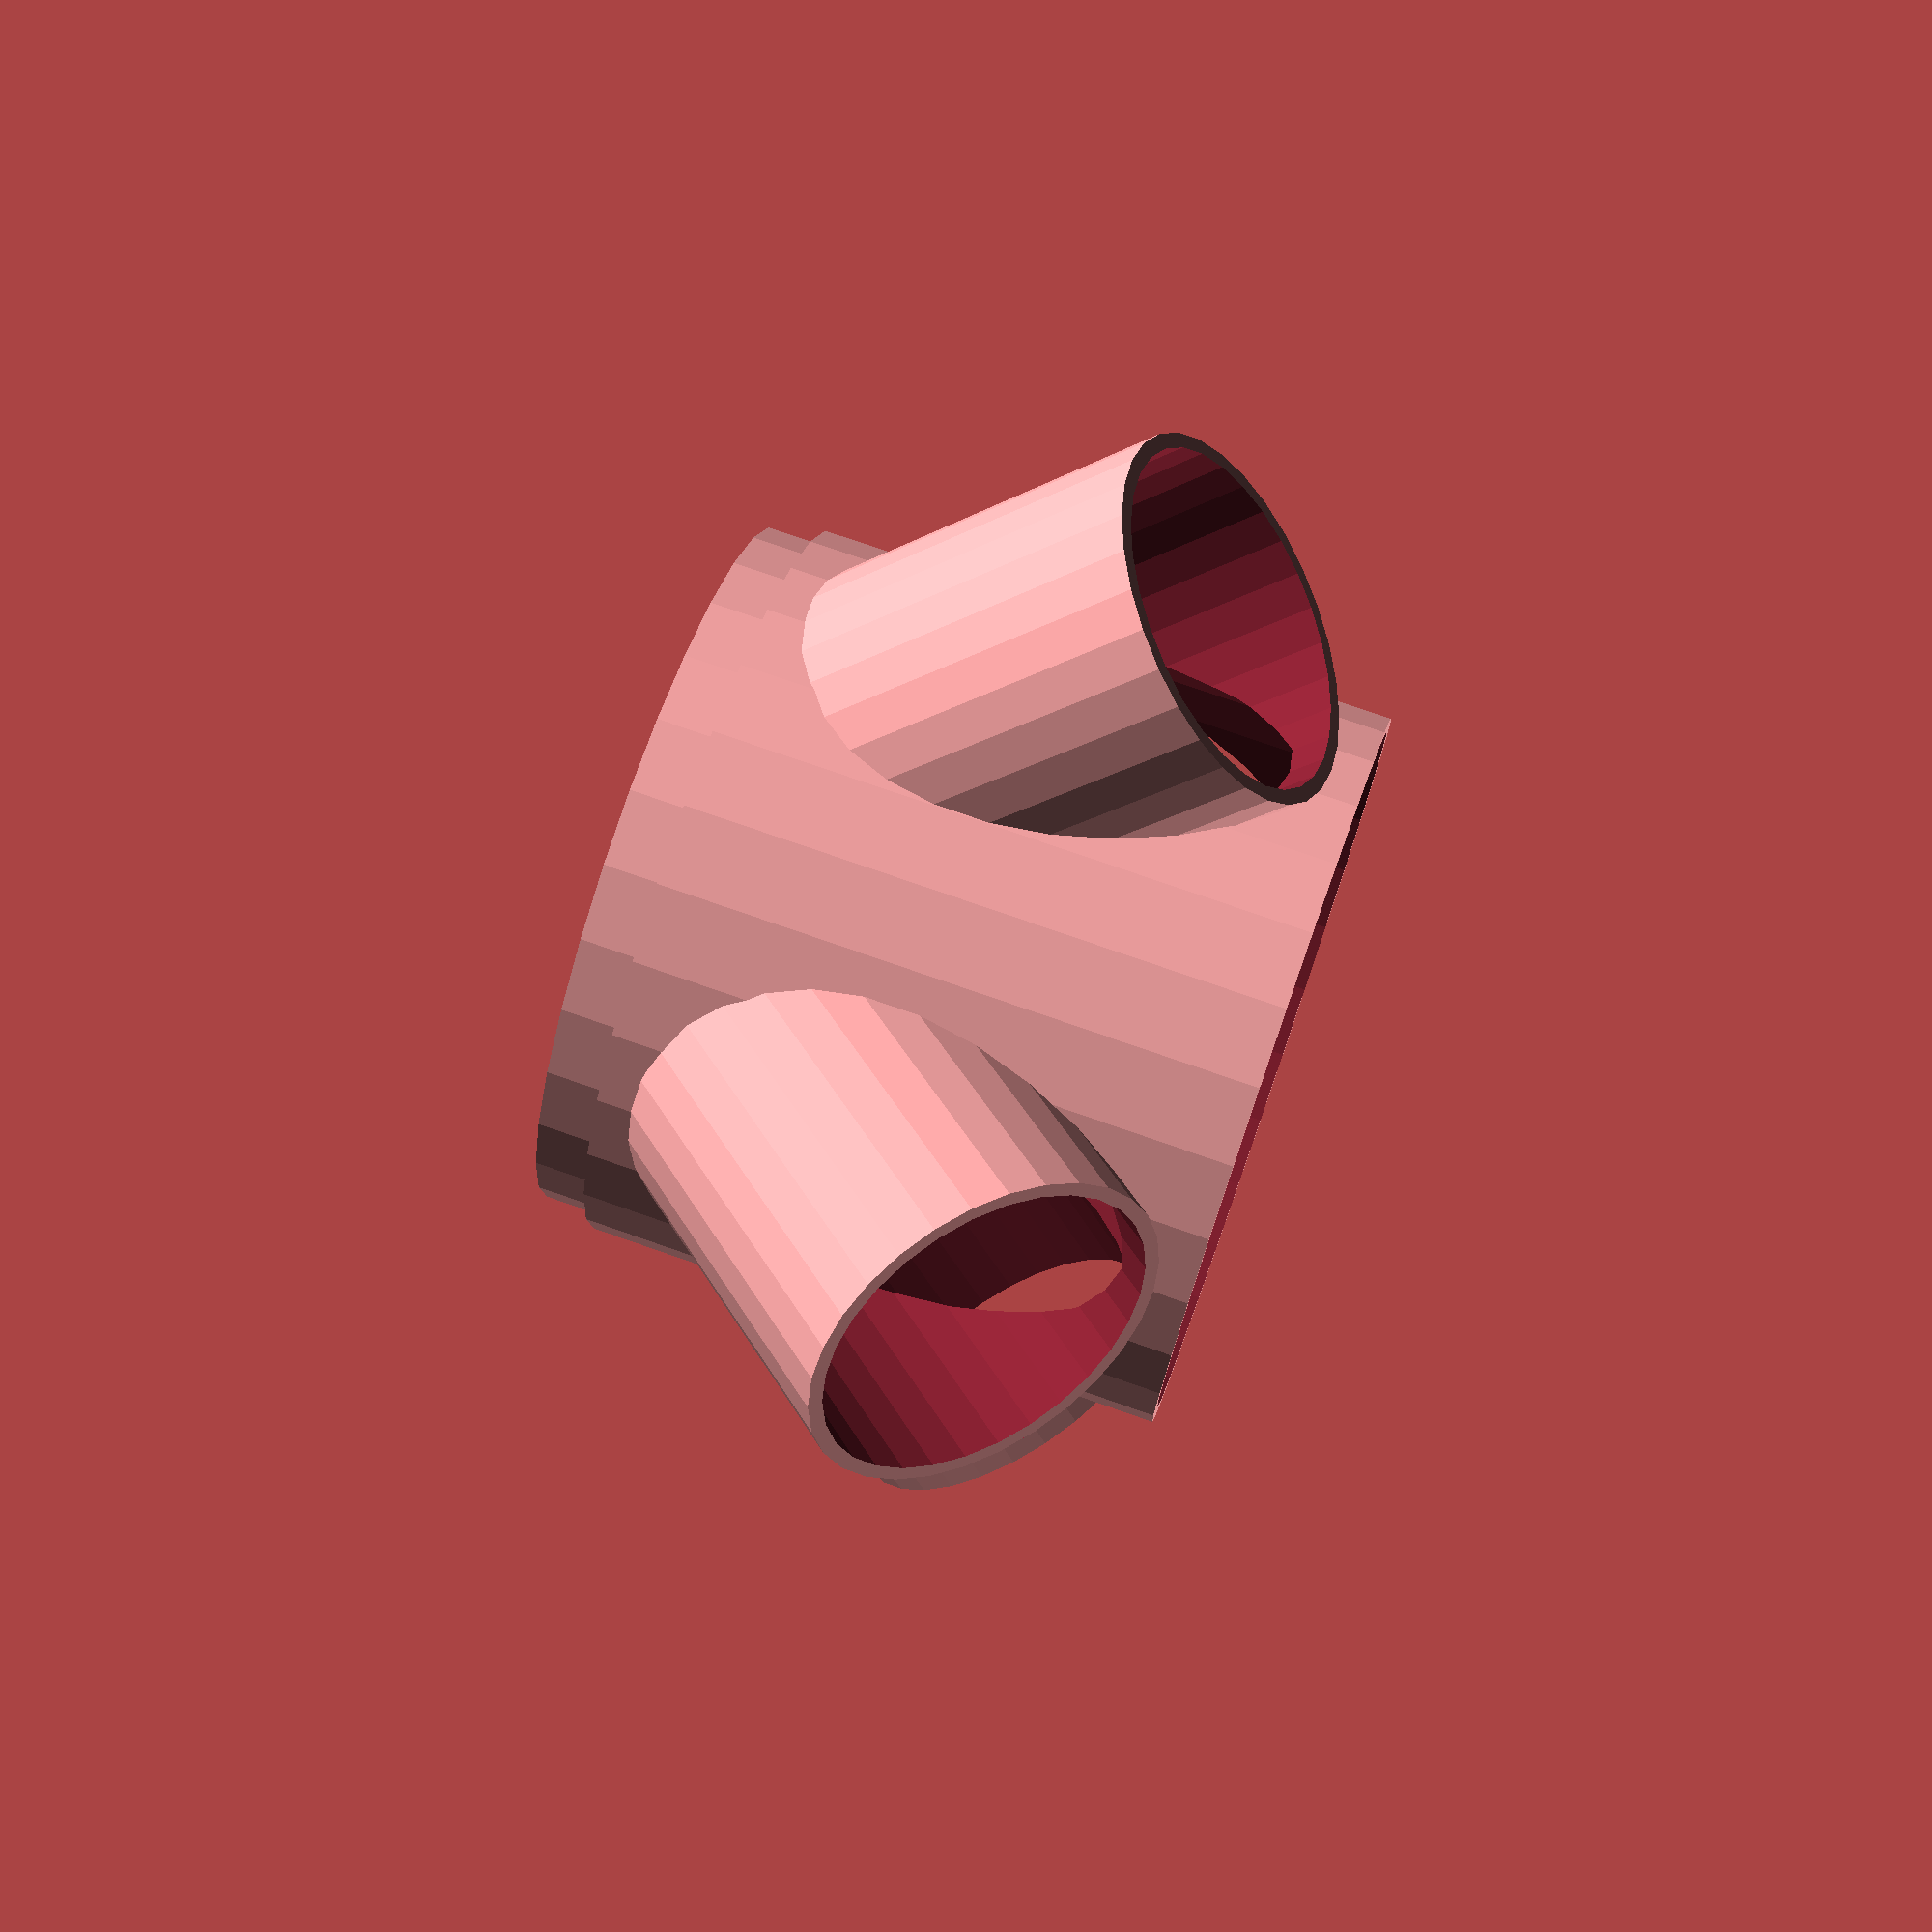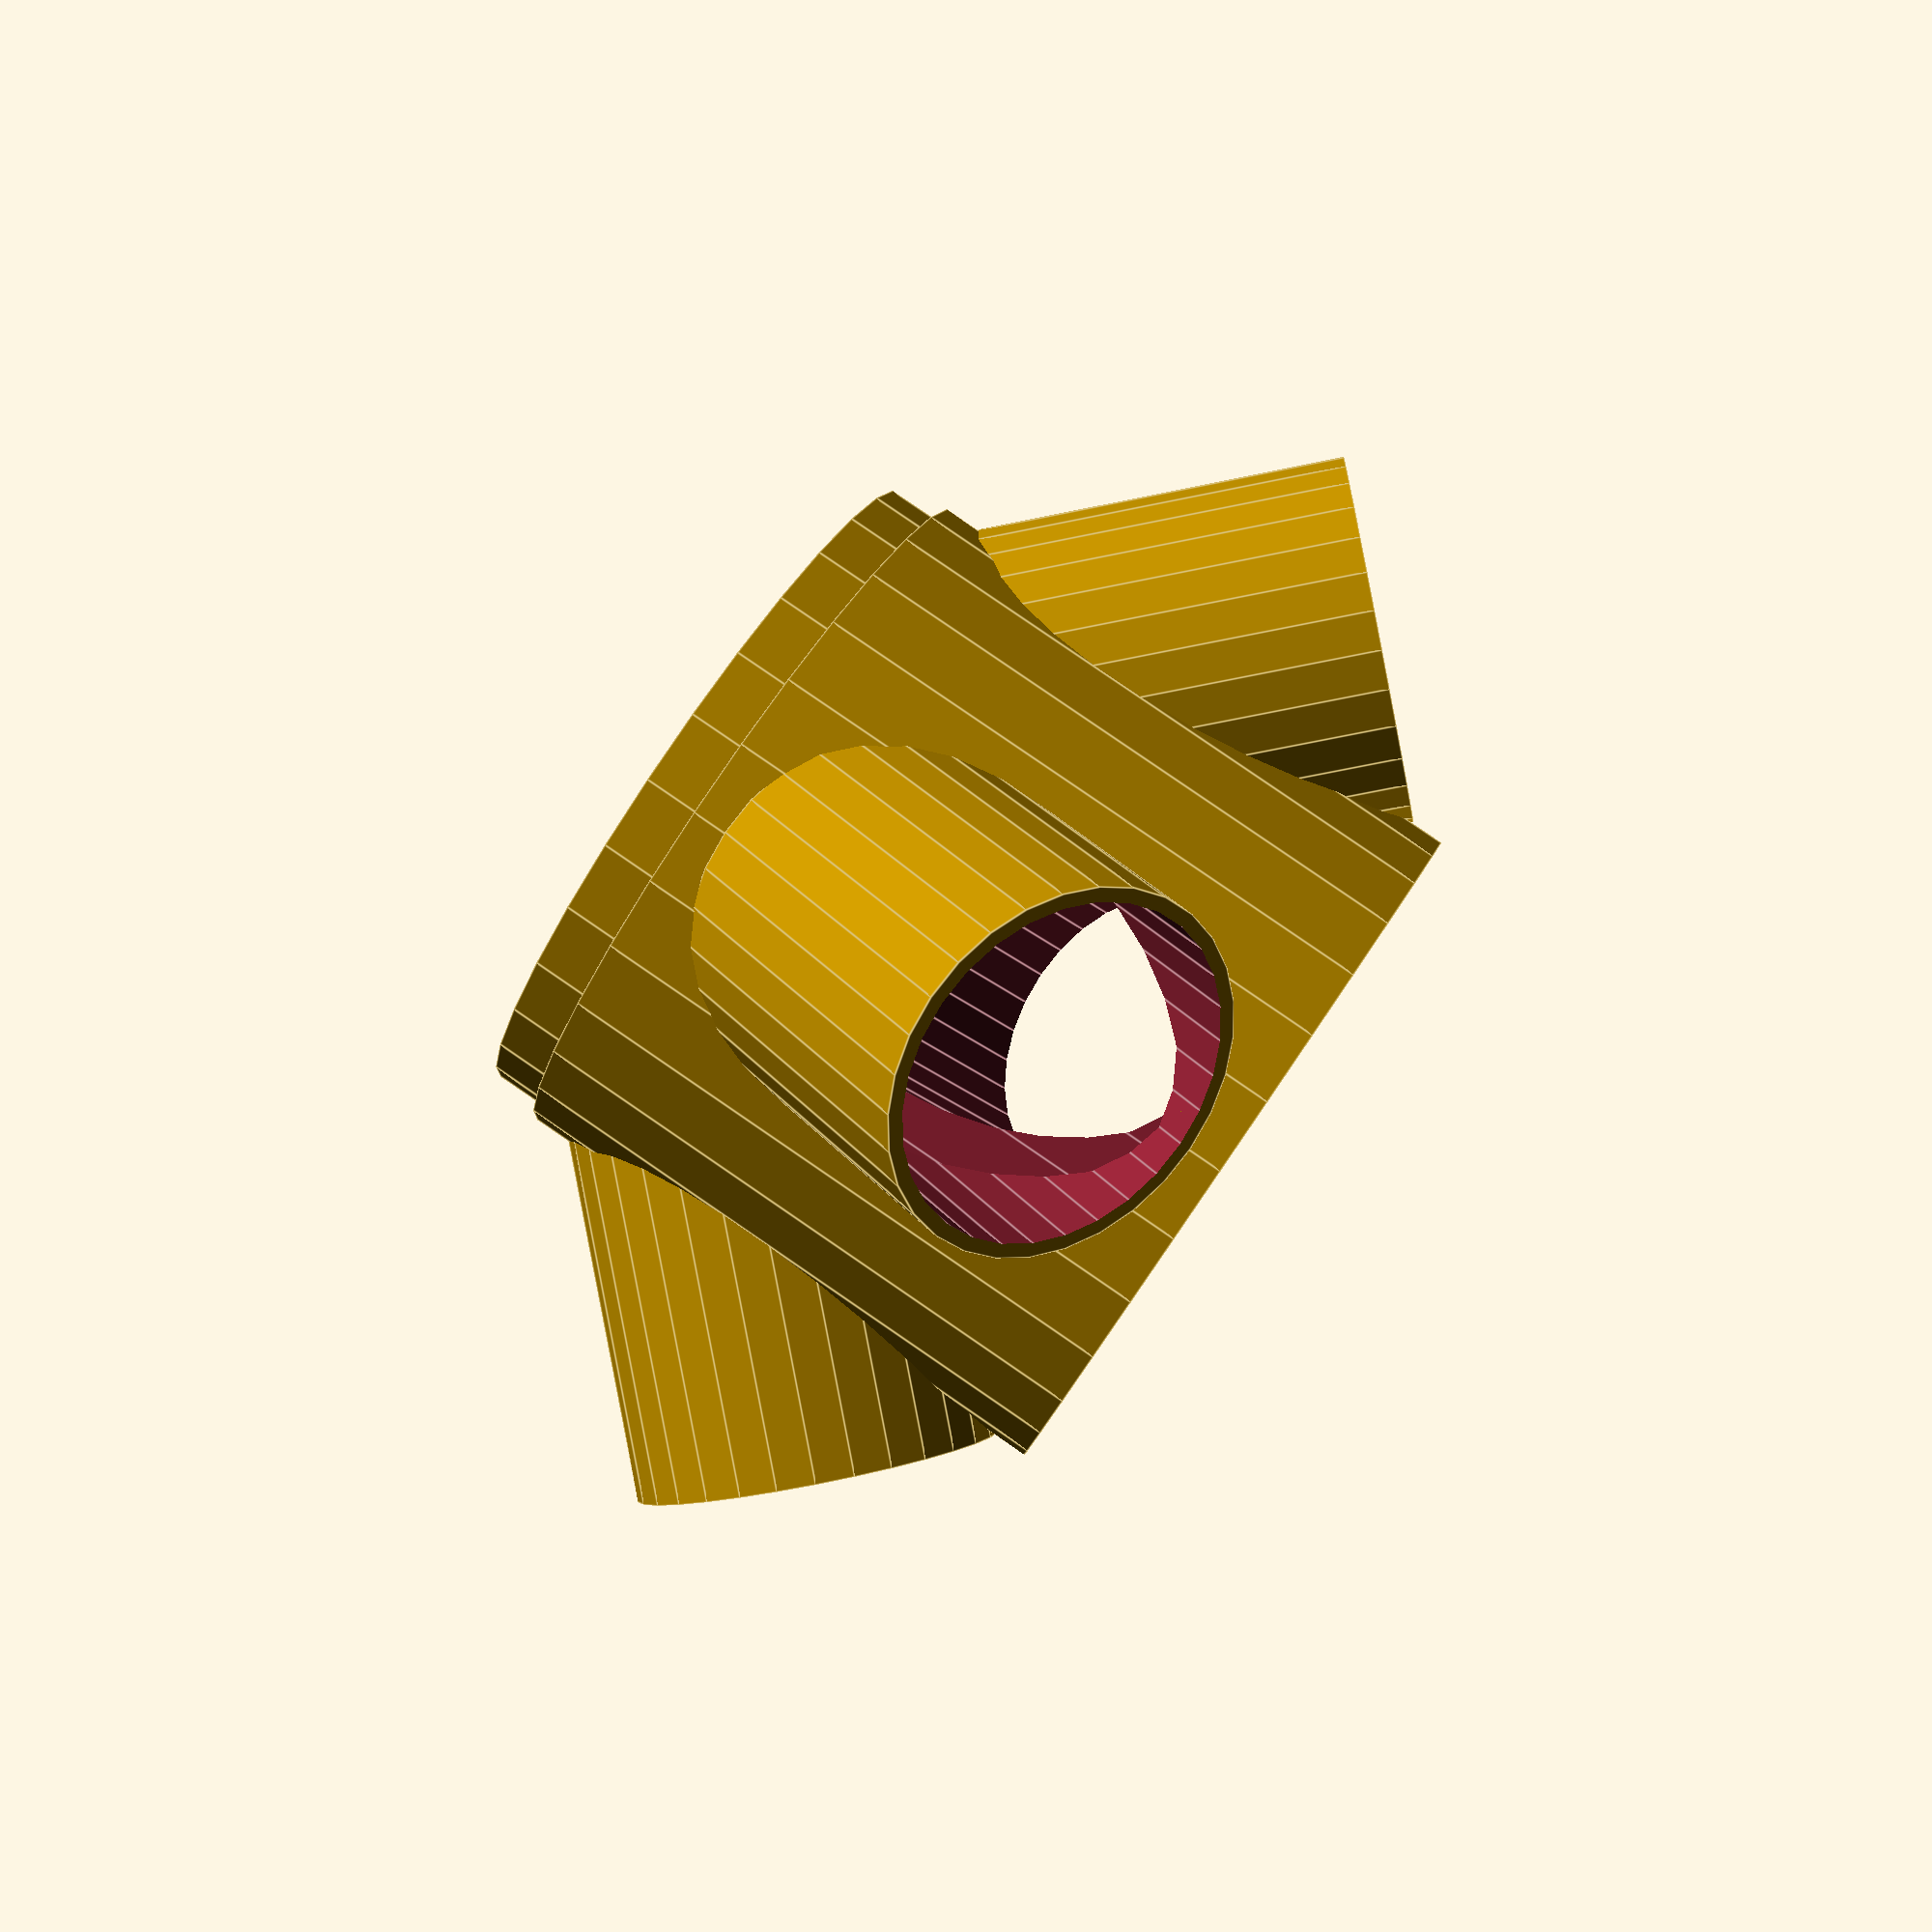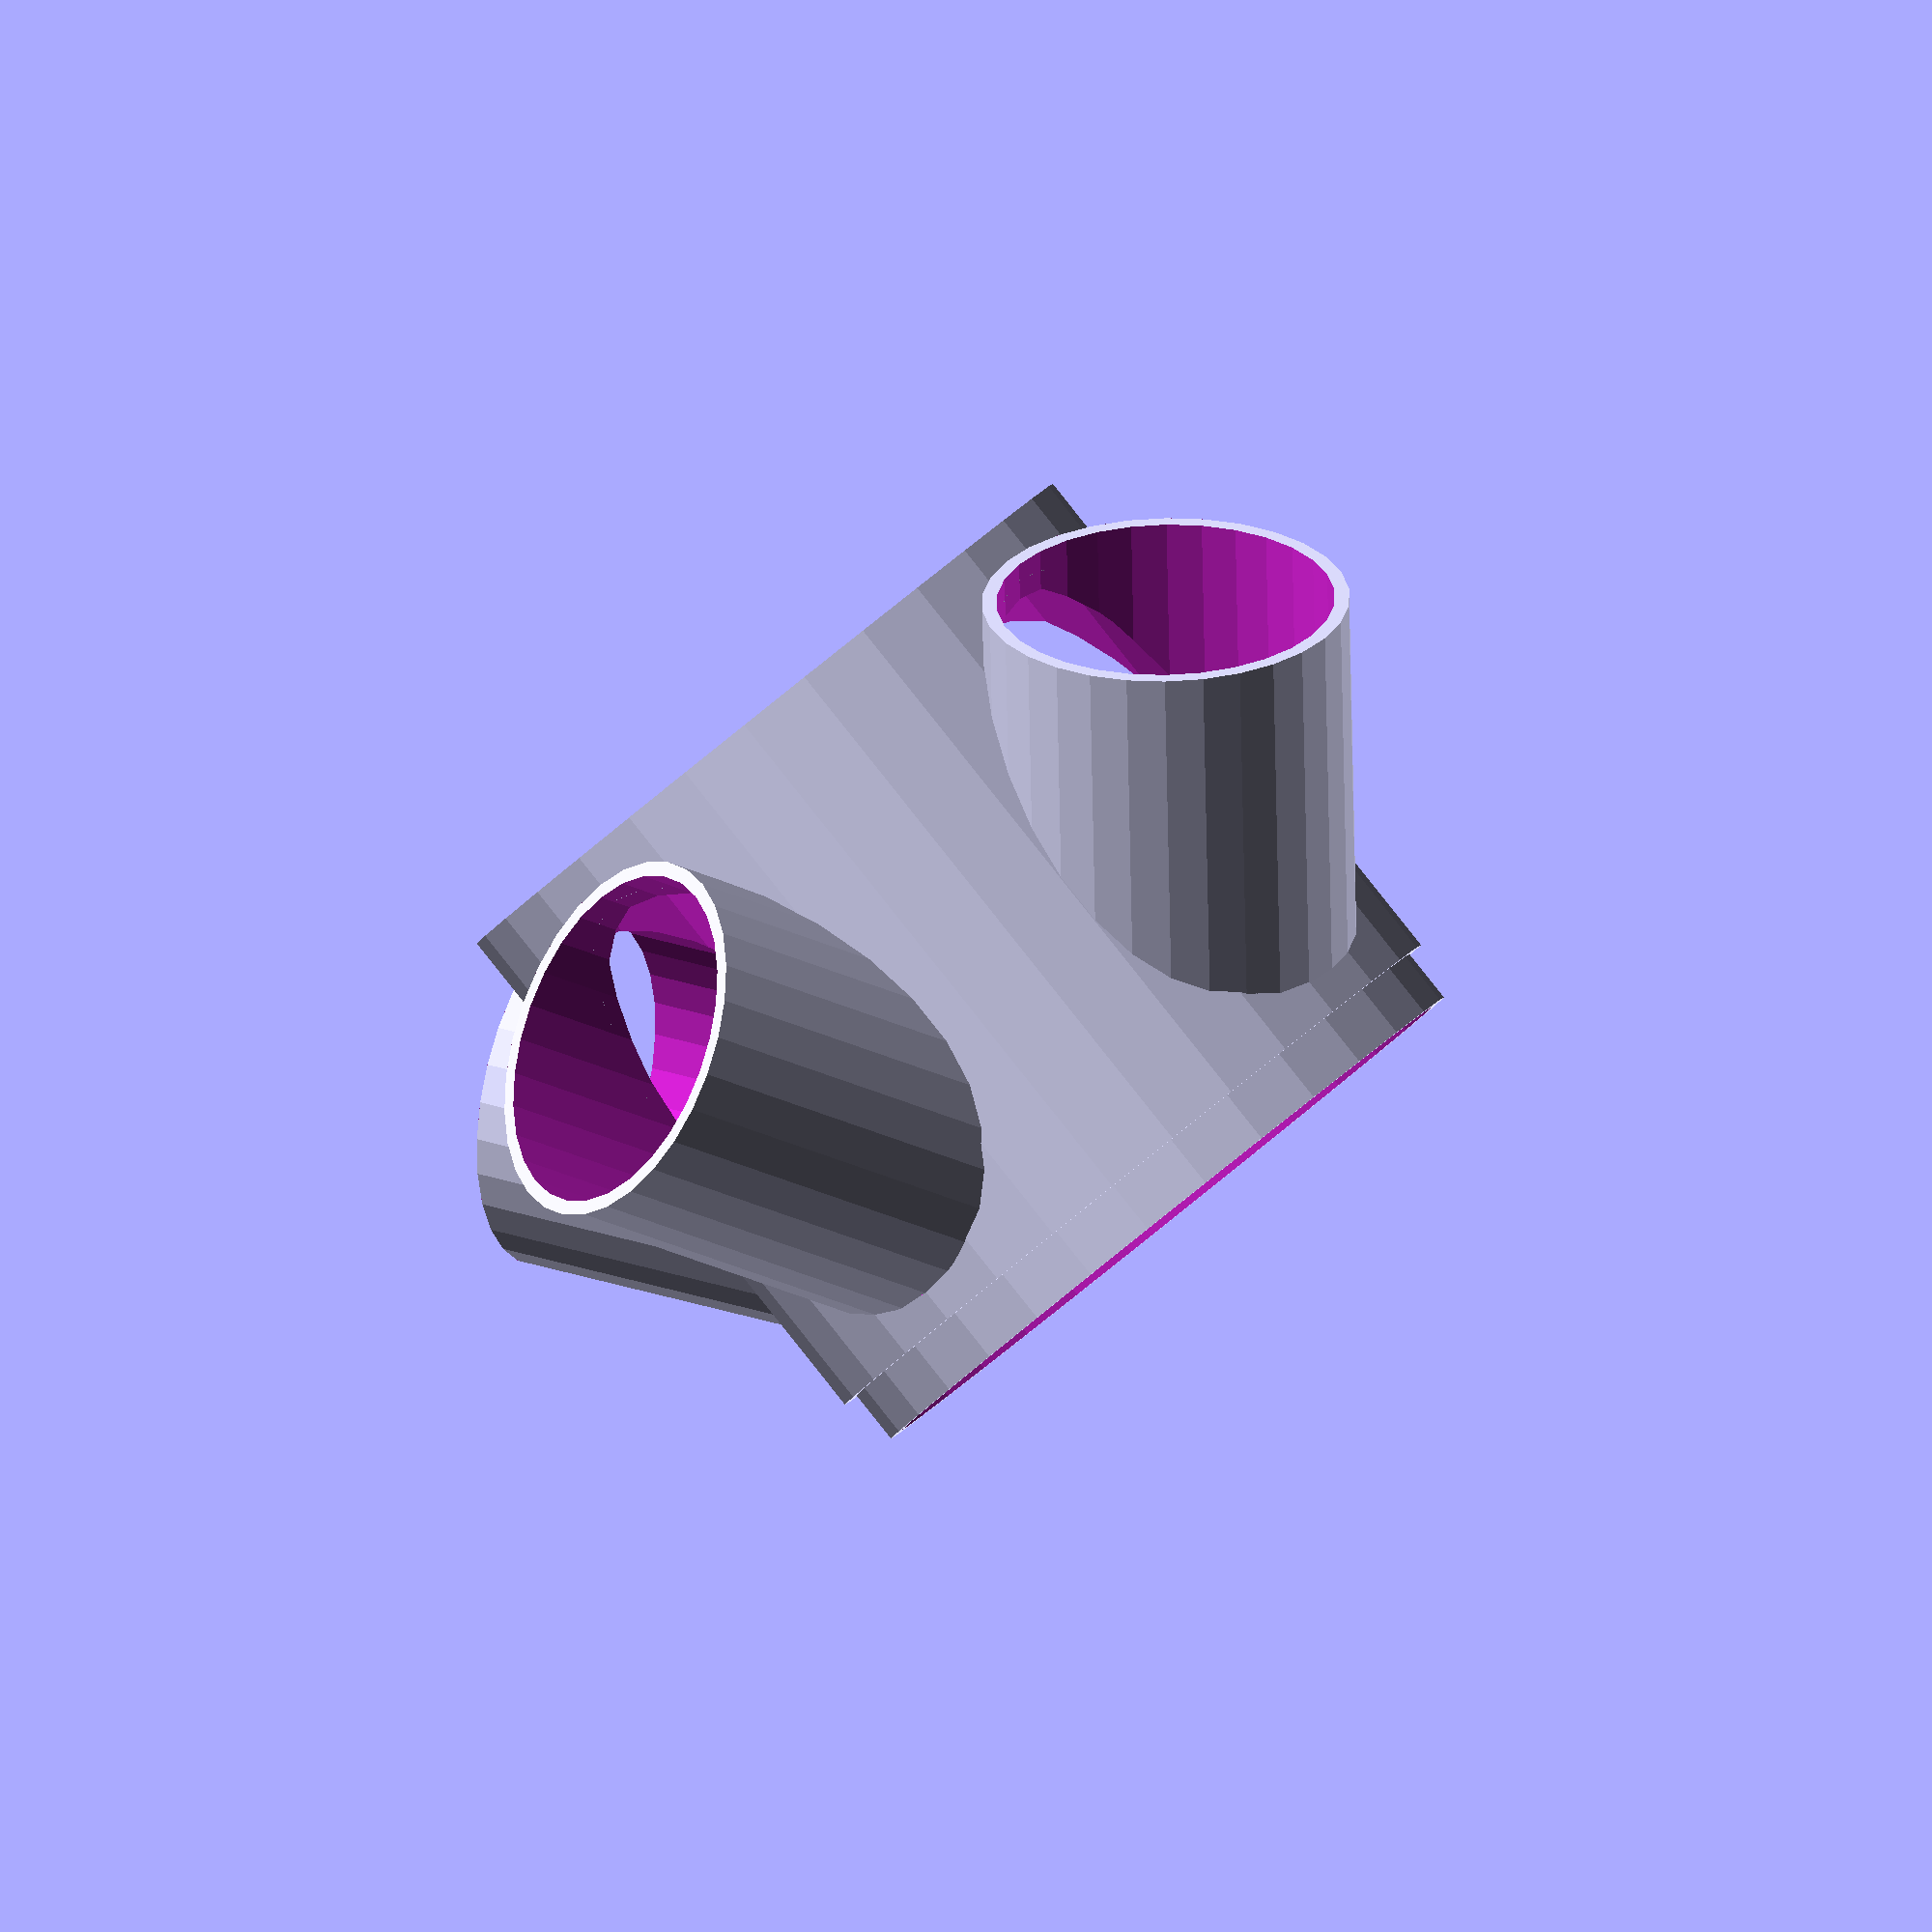
<openscad>
translate ([0, 0, 0]) {
  union () {
    rotate (a=0.0, v=[0, 0, 1]) {
      translate ([0, 0, 0]) {
        union () {
          difference () {
            union () {
              rotate (a=89.95437383553926, v=[0, 0, 1]) {
                translate ([100, 0, 0]) {
                  rotate (a=44.97718691776963, v=[0, 1, 0]) {
                    difference () {
                      cylinder (h=100, r=50, center=true);
                      cylinder (h=104, r=46, center=true);
                    }
                  }
                }
              }
              rotate (a=179.90874767107852, v=[0, 0, 1]) {
                translate ([100, 0, 0]) {
                  rotate (a=44.97718691776963, v=[0, 1, 0]) {
                    difference () {
                      cylinder (h=100, r=50, center=true);
                      cylinder (h=104, r=46, center=true);
                    }
                  }
                }
              }
              rotate (a=269.86312150661774, v=[0, 0, 1]) {
                translate ([100, 0, 0]) {
                  rotate (a=44.97718691776963, v=[0, 1, 0]) {
                    difference () {
                      cylinder (h=100, r=50, center=true);
                      cylinder (h=104, r=46, center=true);
                    }
                  }
                }
              }
              rotate (a=359.81749534215703, v=[0, 0, 1]) {
                translate ([100, 0, 0]) {
                  rotate (a=44.97718691776963, v=[0, 1, 0]) {
                    difference () {
                      cylinder (h=100, r=50, center=true);
                      cylinder (h=104, r=46, center=true);
                    }
                  }
                }
              }
            }
            cylinder (h=164, r=96, center=true);
          }
          difference () {
            difference () {
              cylinder (h=160, r=100, center=true);
              cylinder (h=164, r=96, center=true);
            }
            union () {
              rotate (a=89.95437383553926, v=[0, 0, 1]) {
                translate ([100, 0, 0]) {
                  rotate (a=44.97718691776963, v=[0, 1, 0]) {
                    cylinder (h=100, r=50, center=true);
                  }
                }
              }
              rotate (a=179.90874767107852, v=[0, 0, 1]) {
                translate ([100, 0, 0]) {
                  rotate (a=44.97718691776963, v=[0, 1, 0]) {
                    cylinder (h=100, r=50, center=true);
                  }
                }
              }
              rotate (a=269.86312150661774, v=[0, 0, 1]) {
                translate ([100, 0, 0]) {
                  rotate (a=44.97718691776963, v=[0, 1, 0]) {
                    cylinder (h=100, r=50, center=true);
                  }
                }
              }
              rotate (a=359.81749534215703, v=[0, 0, 1]) {
                translate ([100, 0, 0]) {
                  rotate (a=44.97718691776963, v=[0, 1, 0]) {
                    cylinder (h=100, r=50, center=true);
                  }
                }
              }
            }
          }
          translate ([0, 0, -80]) {
            difference () {
              cylinder (h=30, r=96, center=true);
              cylinder (h=31, r=92, center=true);
              translate ([0, 0, 15.1]) {
                cylinder (h=30, r1=92, r2=100, center=true);
              }
            }
          }
        }
      }
    }
  }
}

</openscad>
<views>
elev=104.3 azim=217.4 roll=250.7 proj=p view=solid
elev=96.1 azim=81.2 roll=235.6 proj=p view=edges
elev=270.8 azim=310.1 roll=141.4 proj=o view=wireframe
</views>
